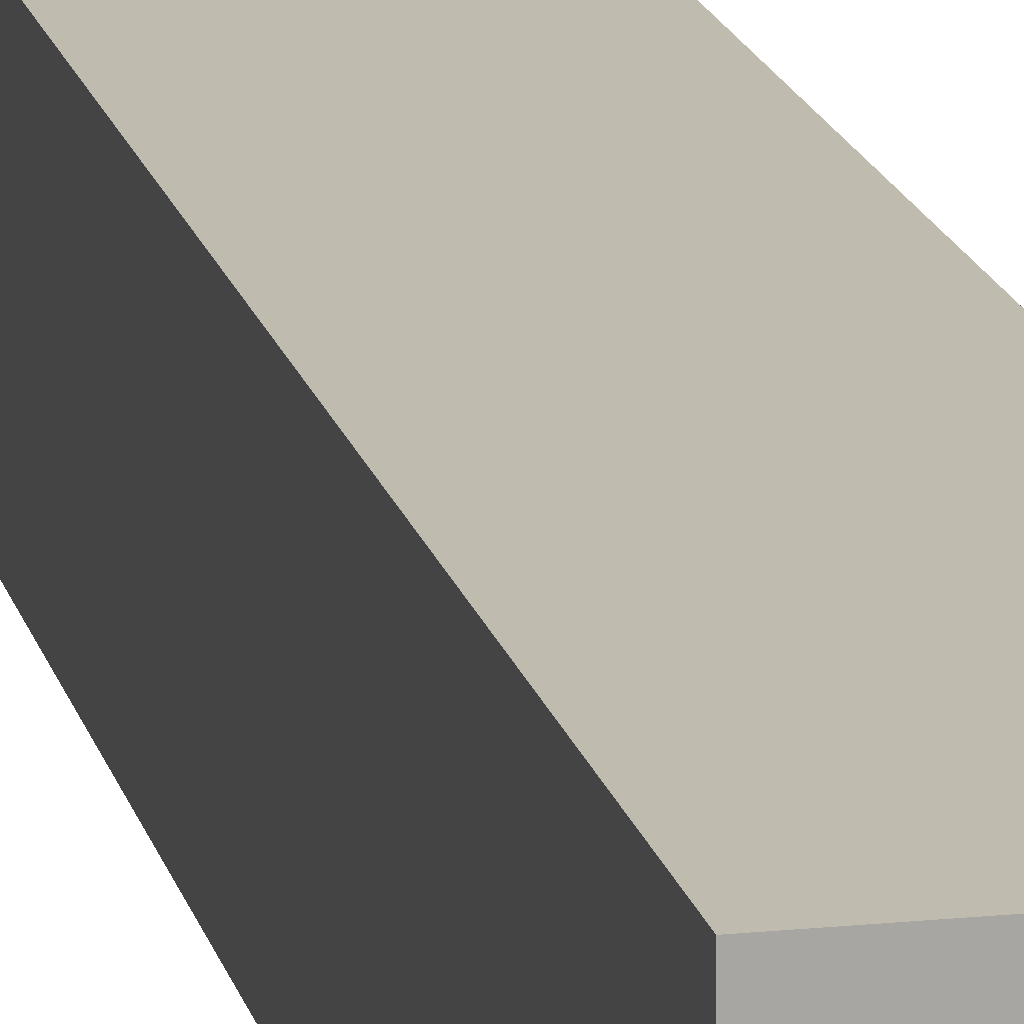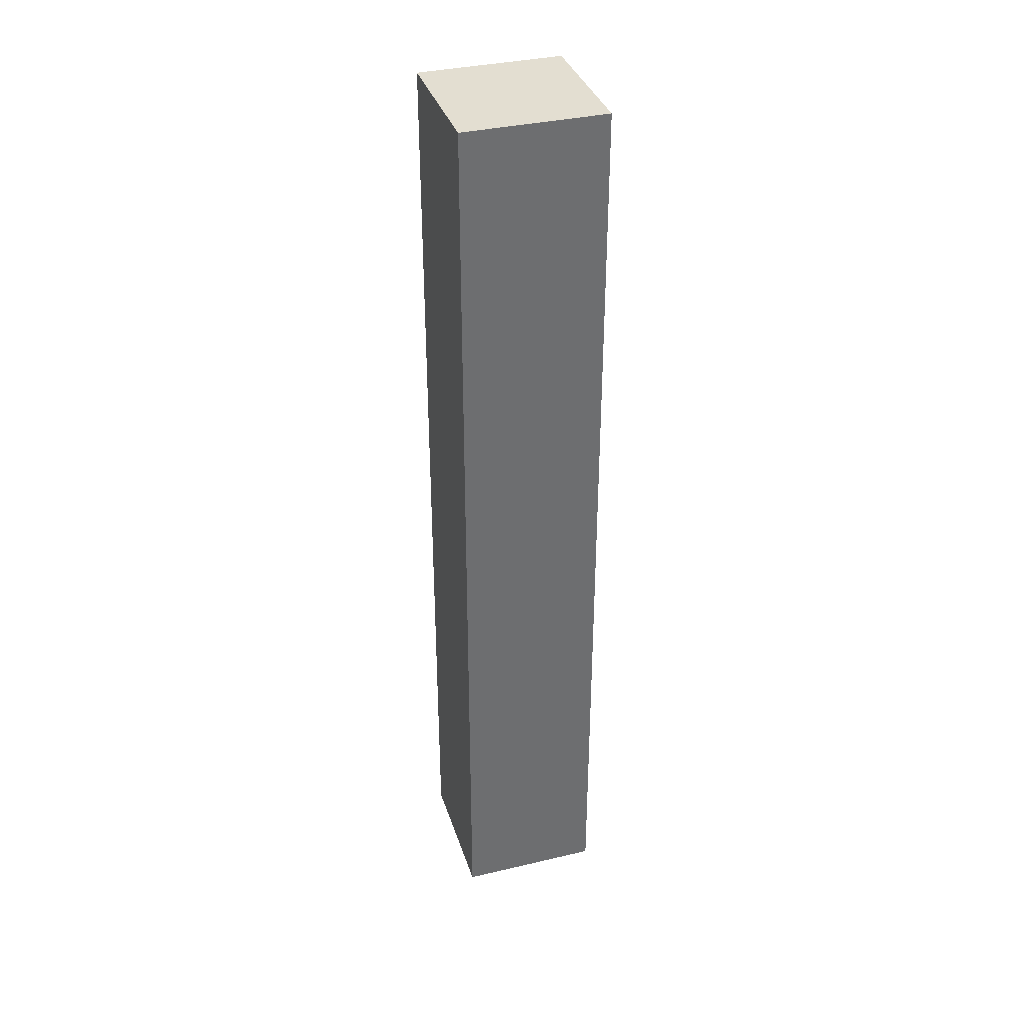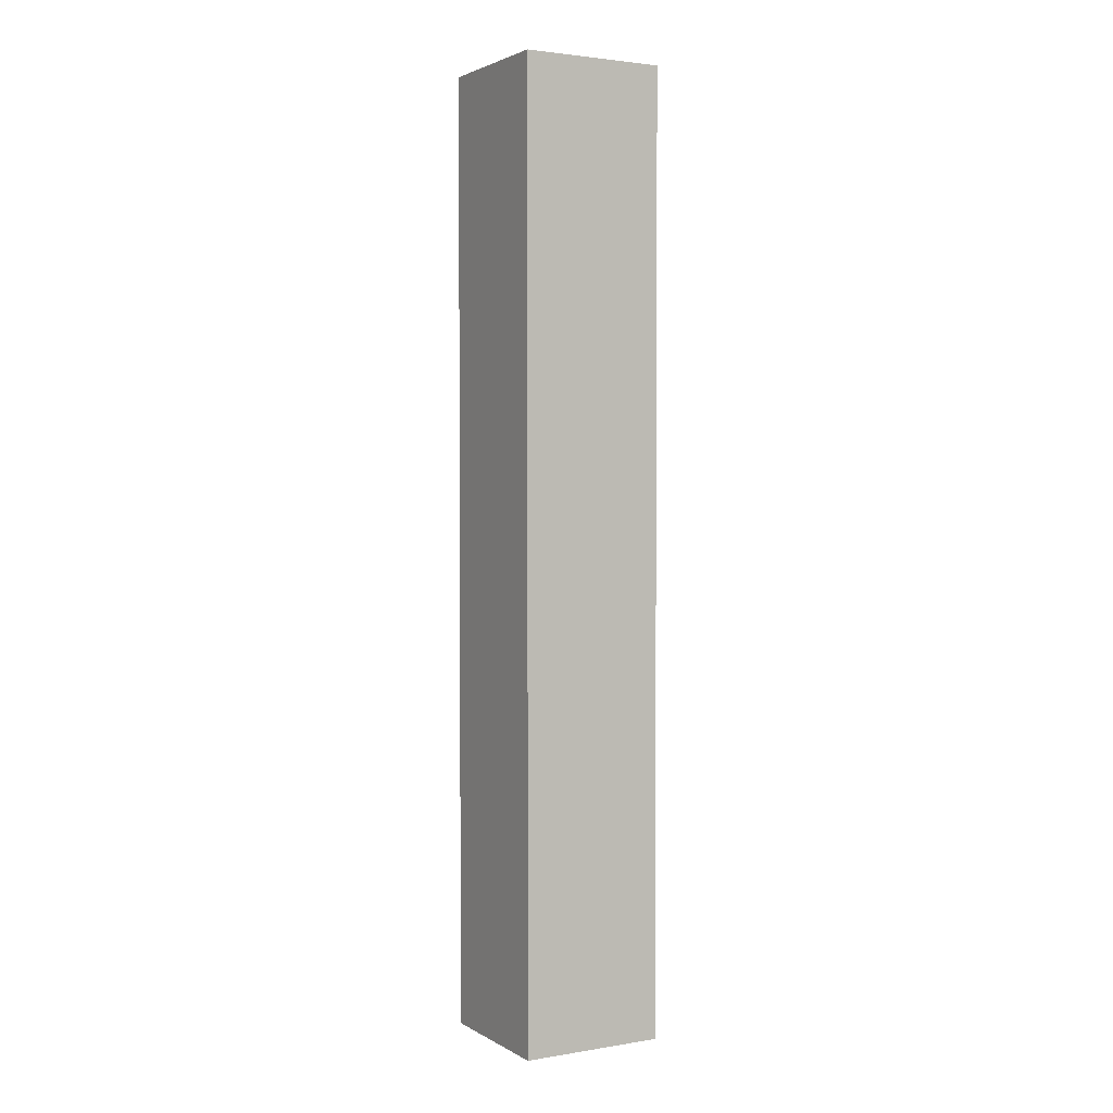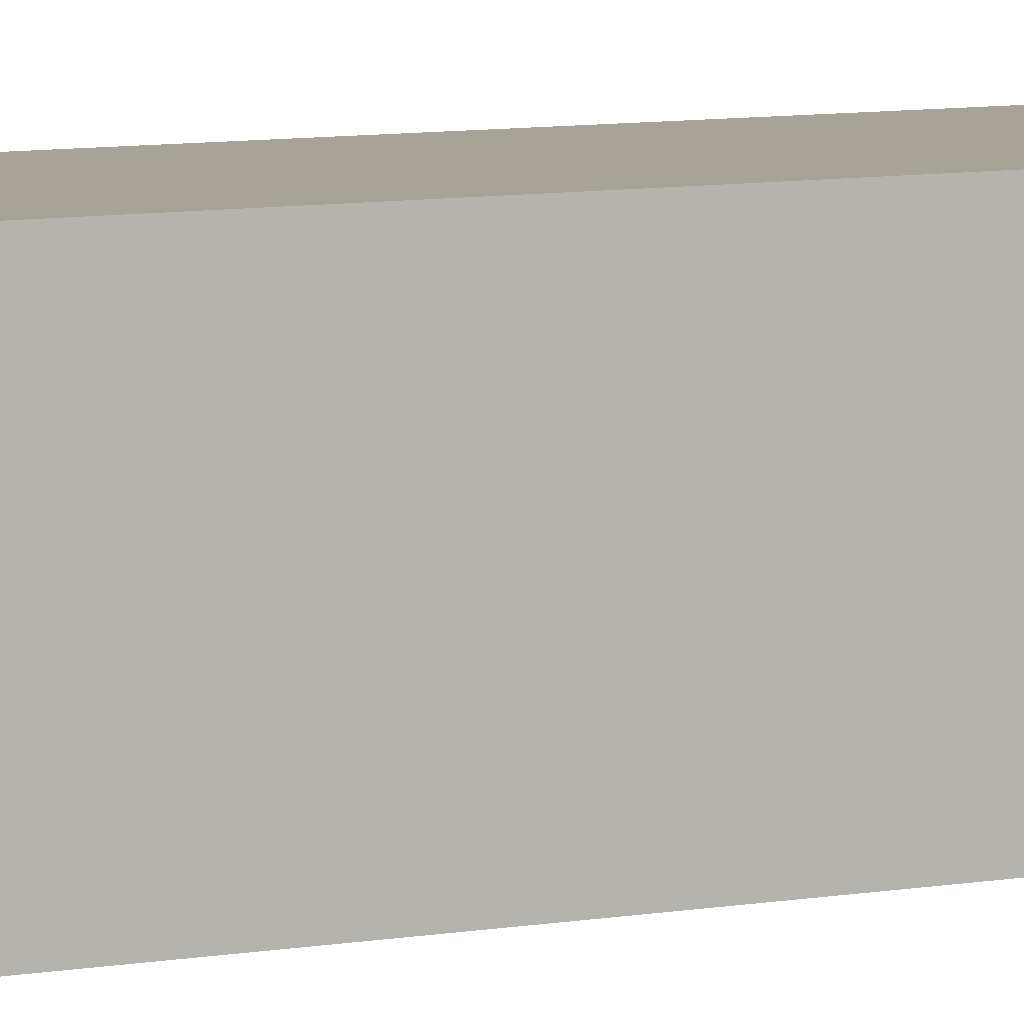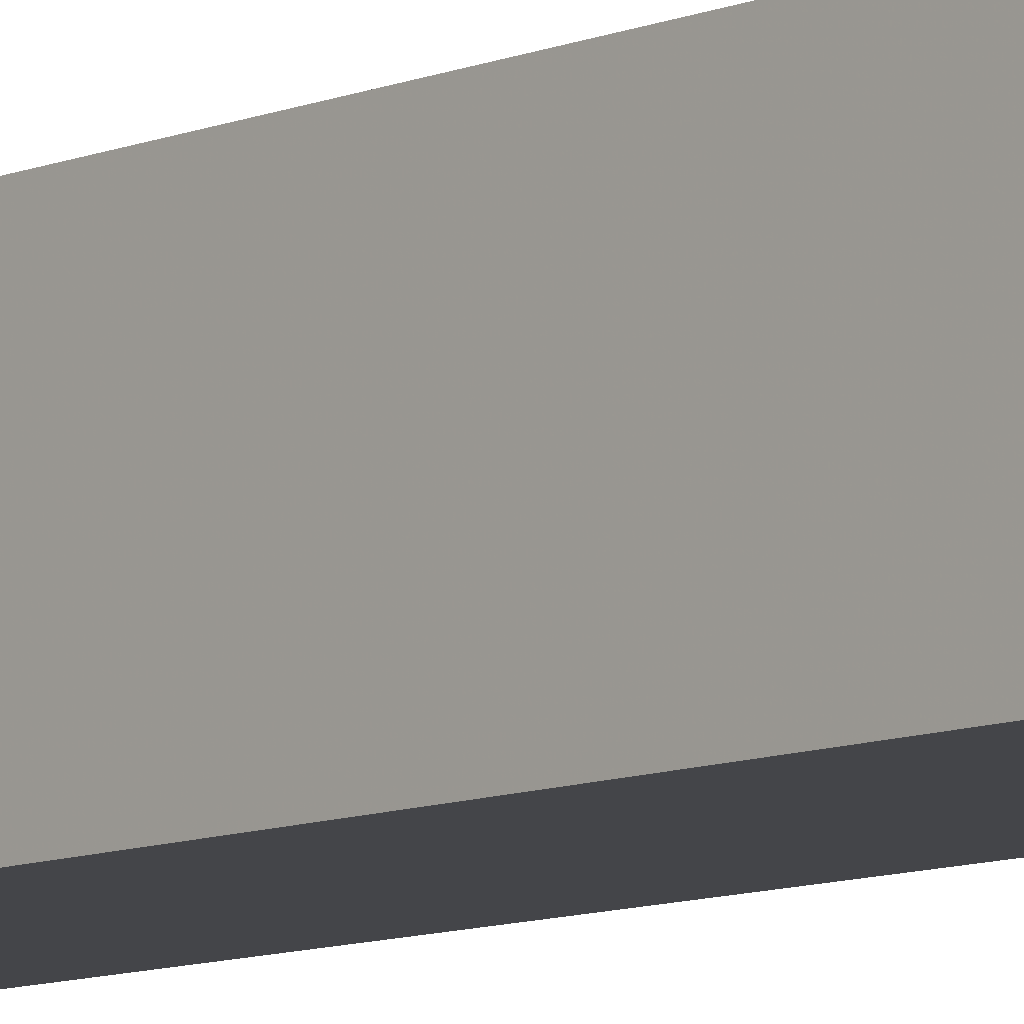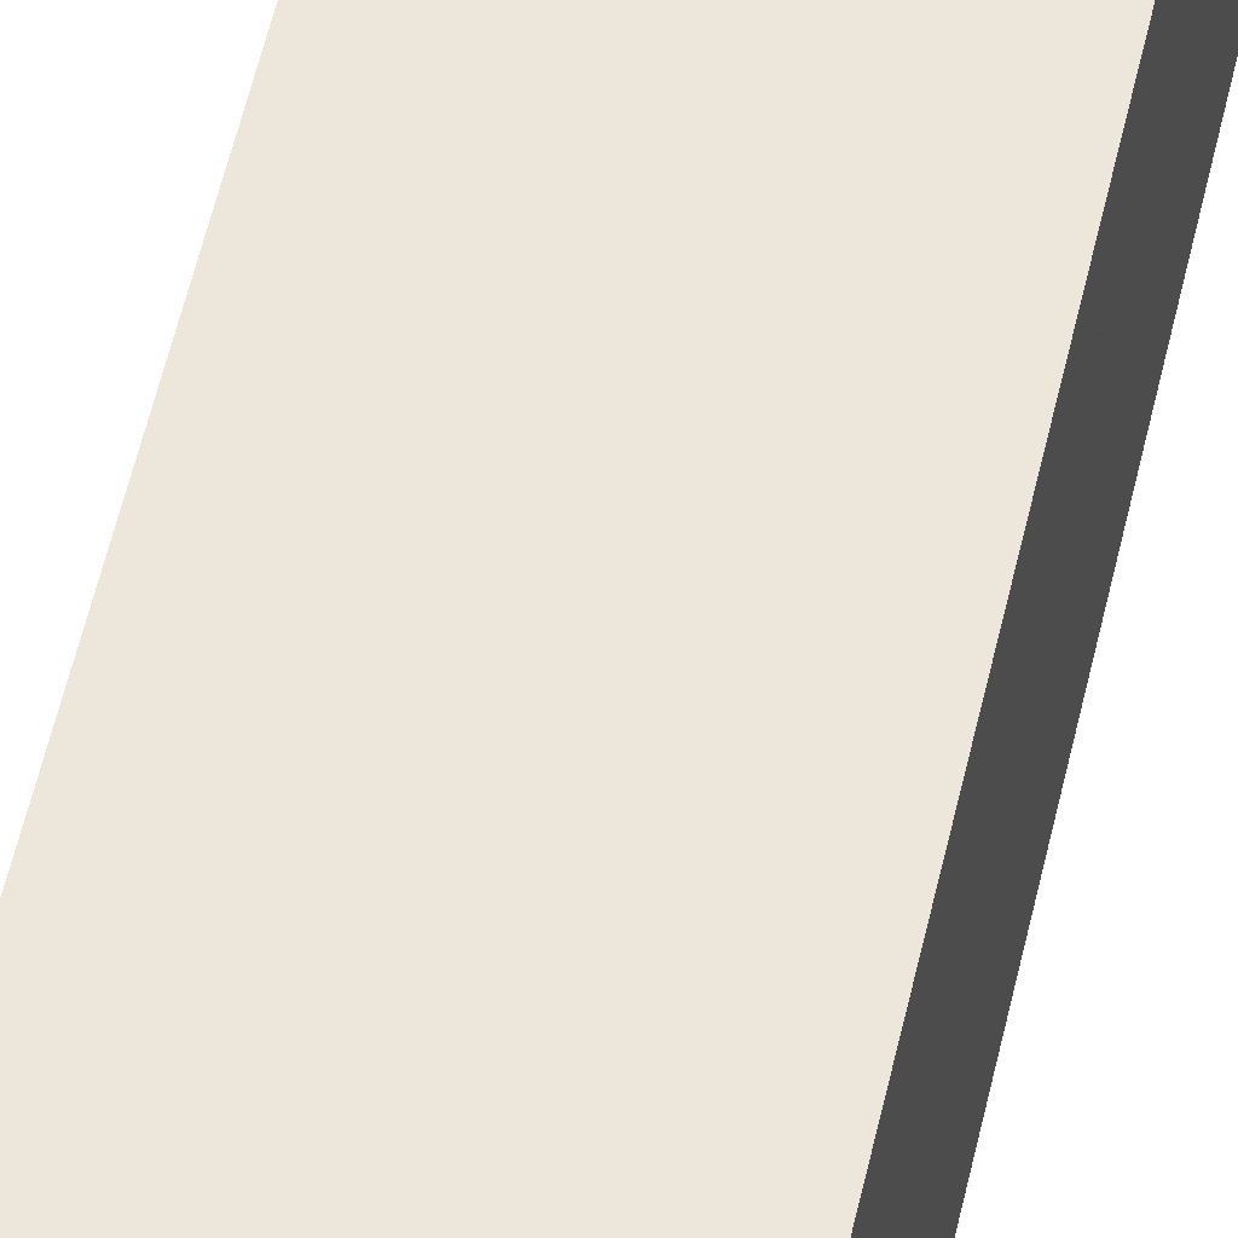
<metadata>
{"format":"obj","ext":"obj","renderer":"f3d","projection":"perspective","resolution":1024,"background":"white","views":[{"elev":16.0,"azim":-12.2,"up":"+Y"},{"elev":36.1,"azim":-107.1,"up":"+Z"},{"elev":2.5,"azim":-29.4,"up":"+Z"},{"elev":6.8,"azim":59.3,"up":"+Y"},{"elev":-9.1,"azim":-41.6,"up":"+Y"},{"elev":52.5,"azim":12.2,"up":"+Y"}]}
</metadata>
<code>
v 0.05 0.45 -0.05183
v 0.05 0.4 -0.05183
v 0.05 0.45 -0.385
v -0 0.45 -0.385
v -0 0.4 -0.05183
v -0 0.4 -0.385
v -0 0.45 -0.05183
v 0.05 0.4 -0.385
f 1 2 3
f 1 3 4
f 5 2 1
f 6 4 3
f 6 5 4
f 6 2 5
f 7 5 1
f 7 1 4
f 7 4 5
f 8 6 3
f 8 3 2
f 8 2 6

</code>
